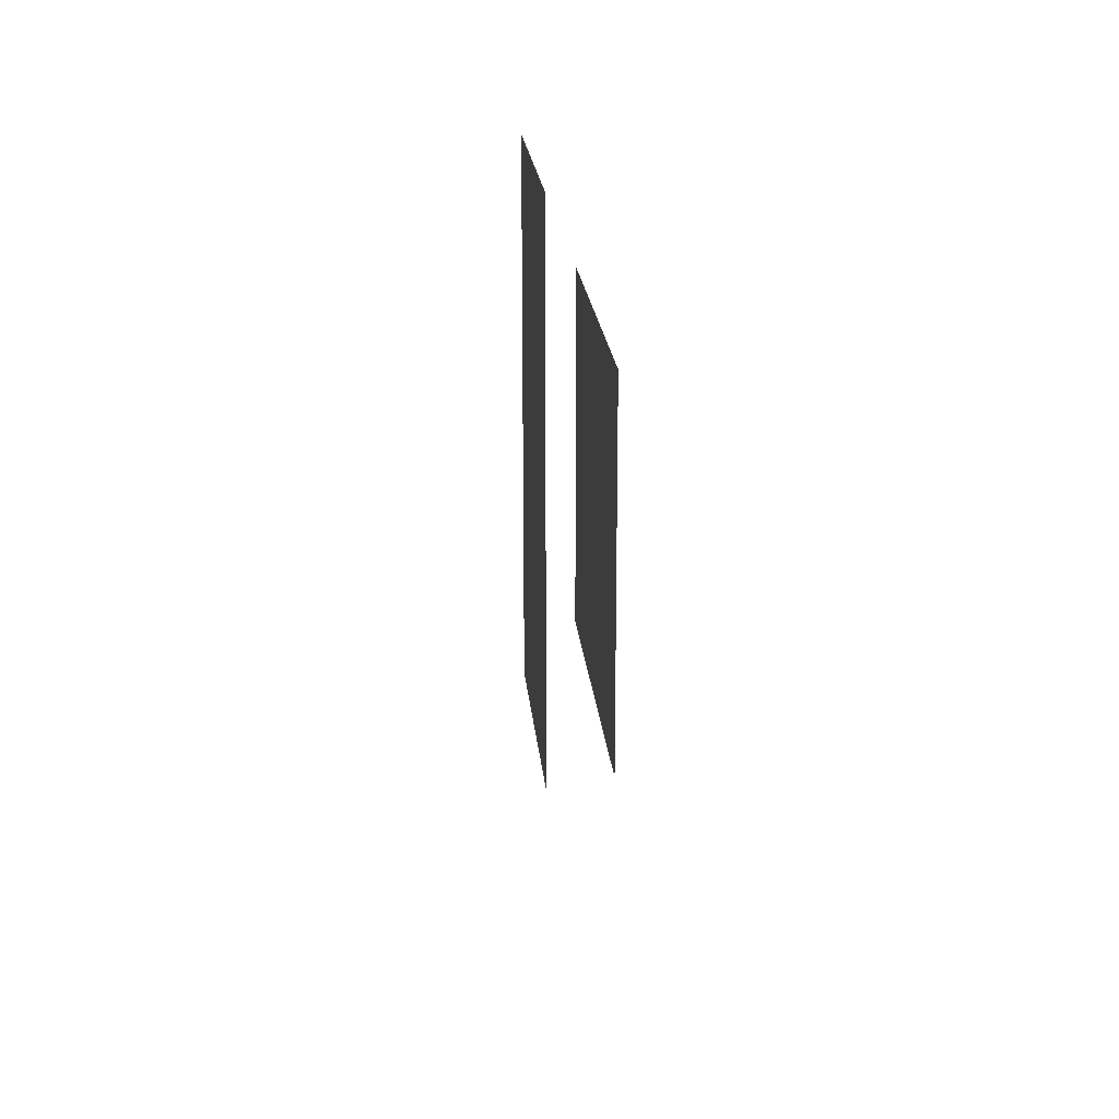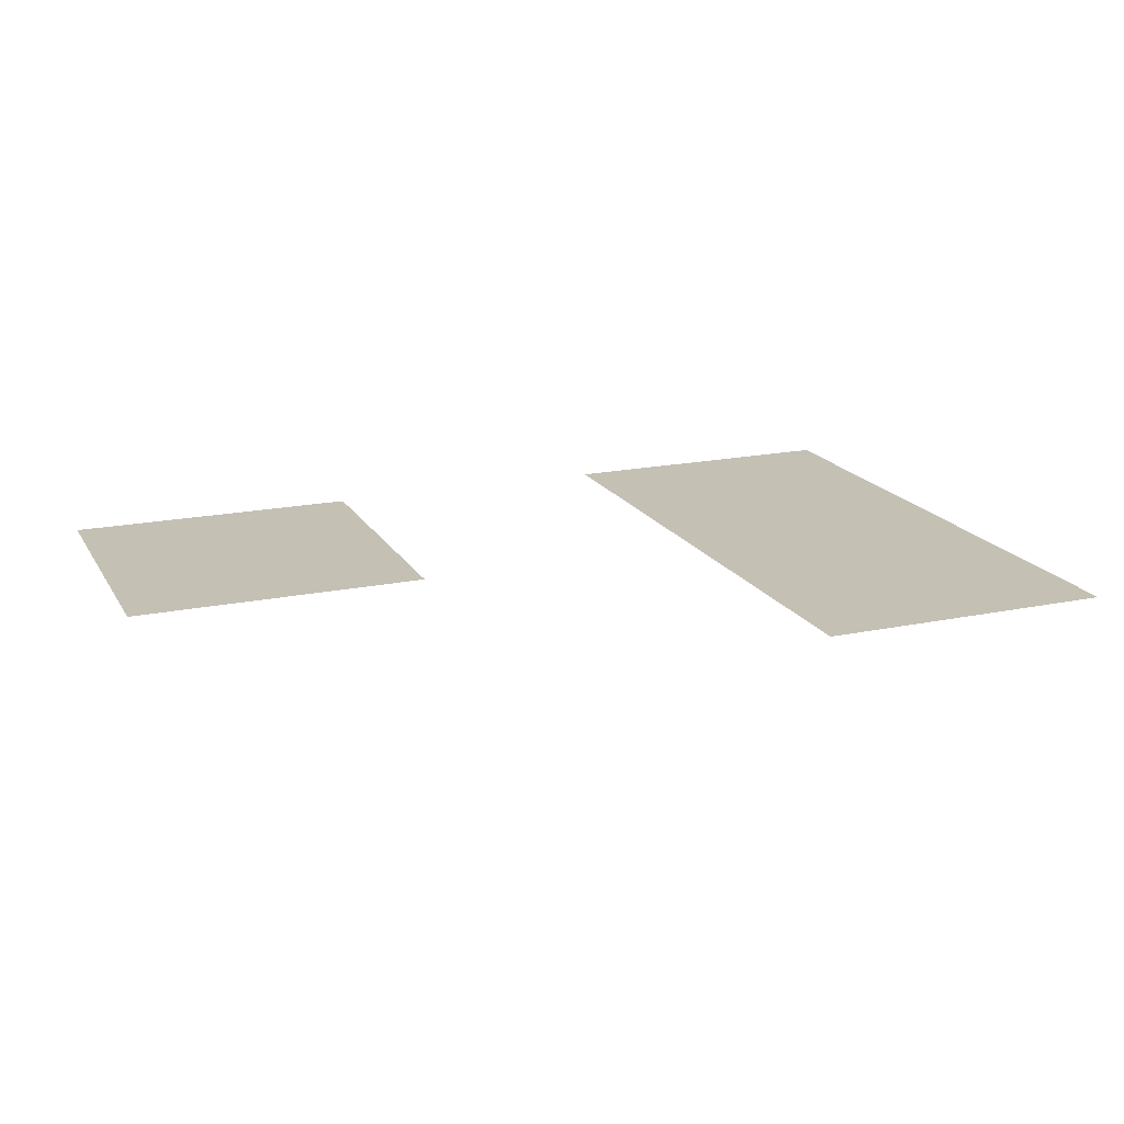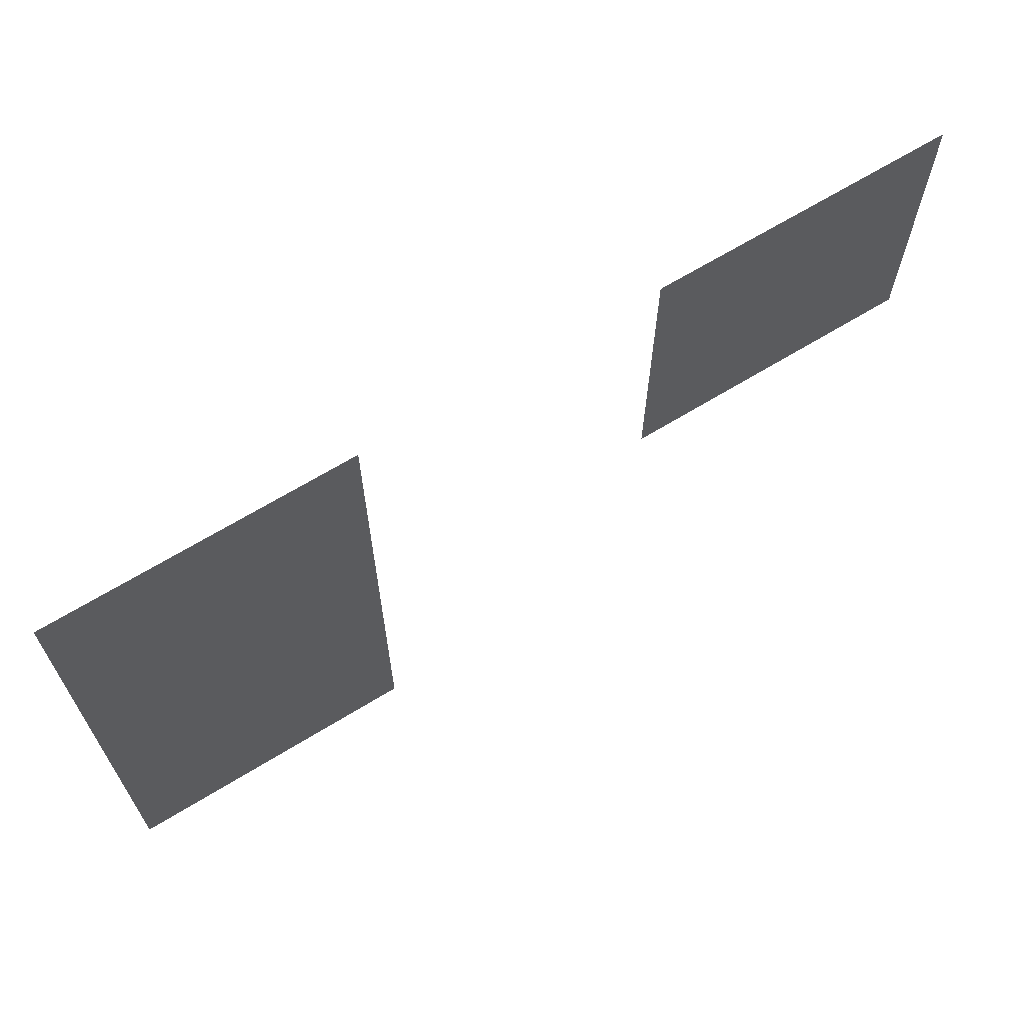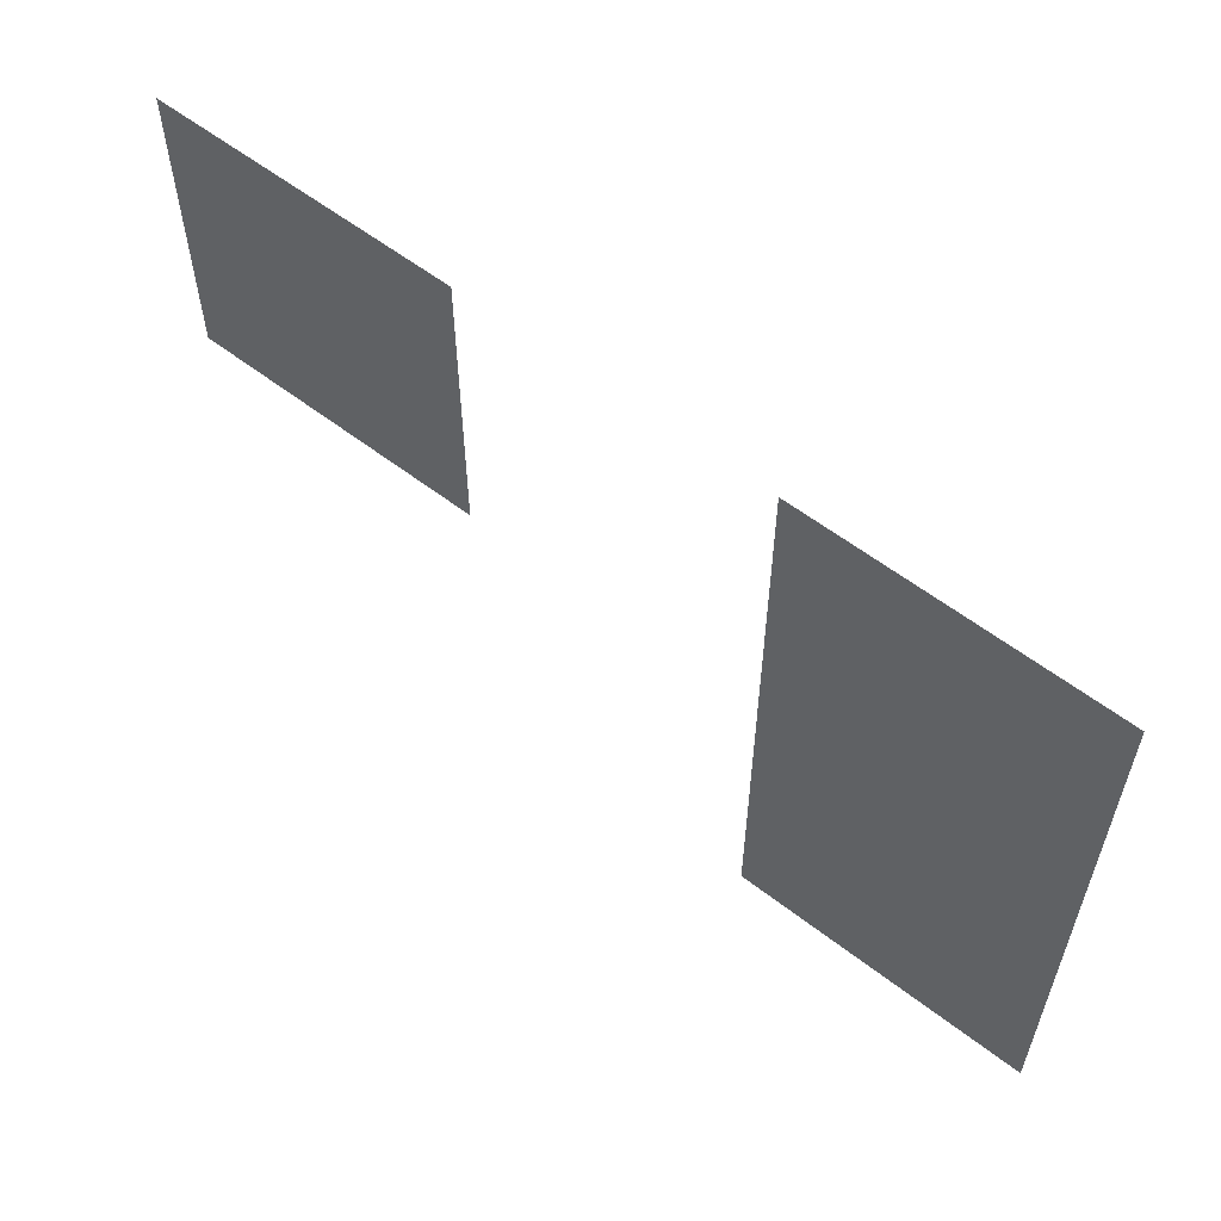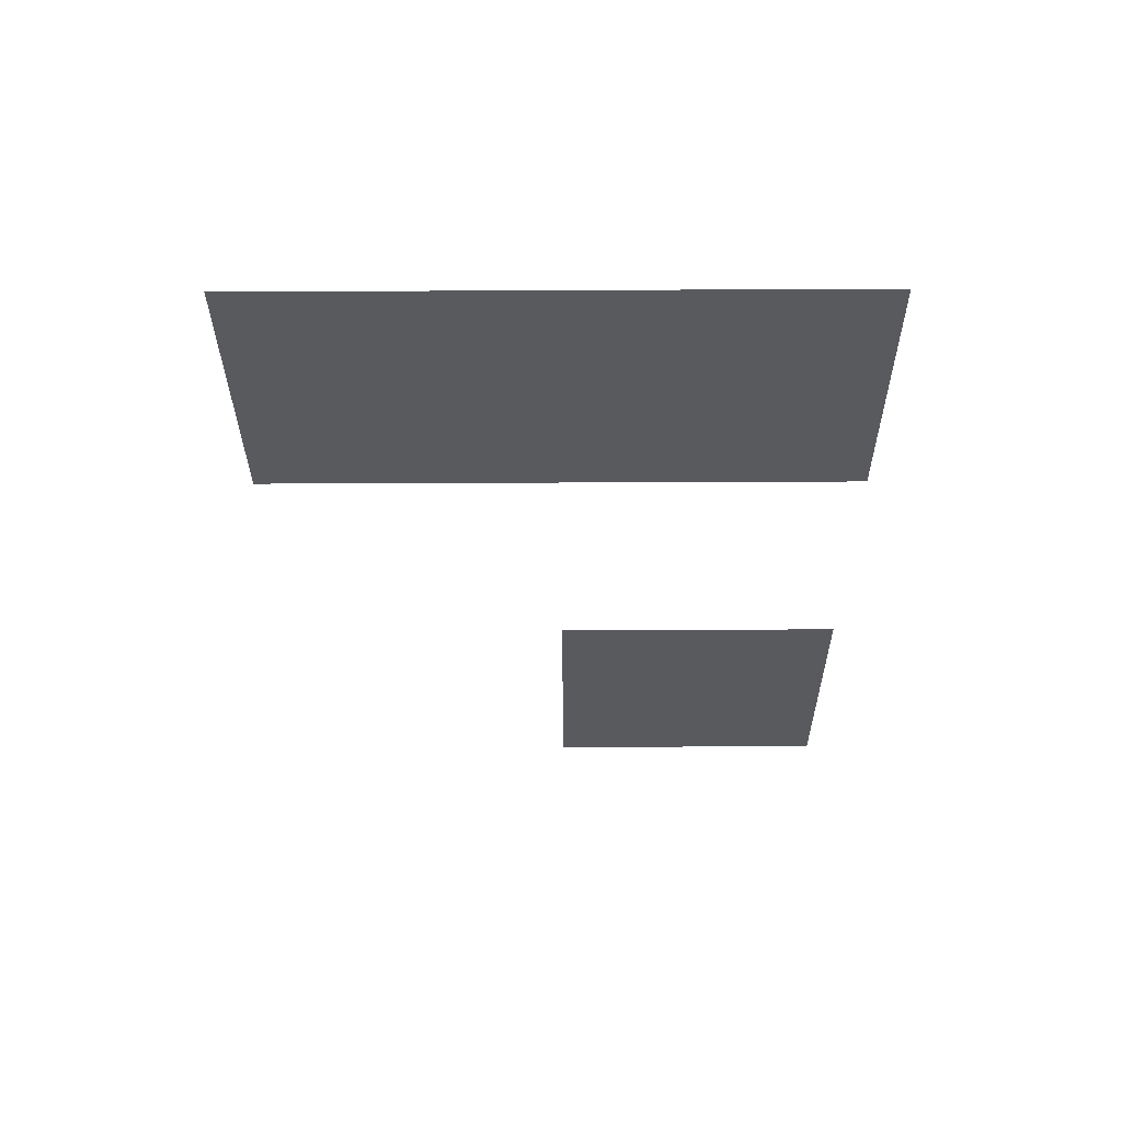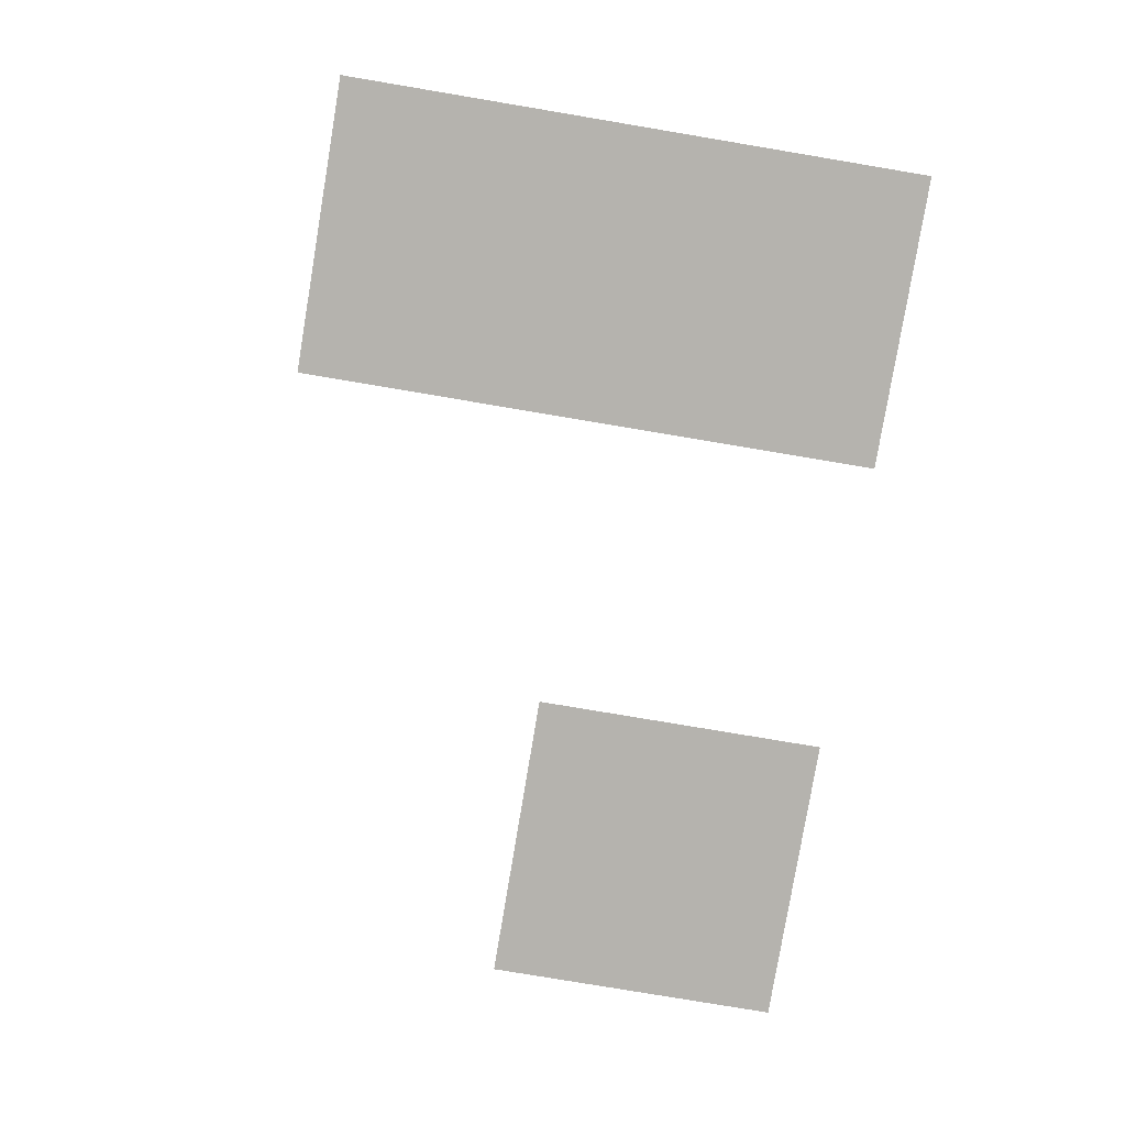
<metadata>
{"format":"obj","ext":"obj","renderer":"f3d","projection":"perspective","resolution":1024,"background":"white","views":[{"elev":20.2,"azim":-95.0,"up":"+Y"},{"elev":18.3,"azim":-21.9,"up":"+Z"},{"elev":66.5,"azim":148.4,"up":"+Y"},{"elev":58.1,"azim":38.6,"up":"+Y"},{"elev":-30.7,"azim":90.4,"up":"+Z"},{"elev":-80.0,"azim":80.5,"up":"+Z"}]}
</metadata>
<code>
v -32 -48 0
v -48 -48 0
v -48 -32 0
v -32 -32 0
v -64 -48 0
v -80 -48 0
v -80 -32 0
v -64 -32 0
v -32 -64 0
v -48 -64 0
v -48 -48 0
v -32 -48 0
g 2ScenarioPlataforma_mesh_0539
f 1 2 3 4
f 5 6 7 8
f 9 10 11 12

</code>
